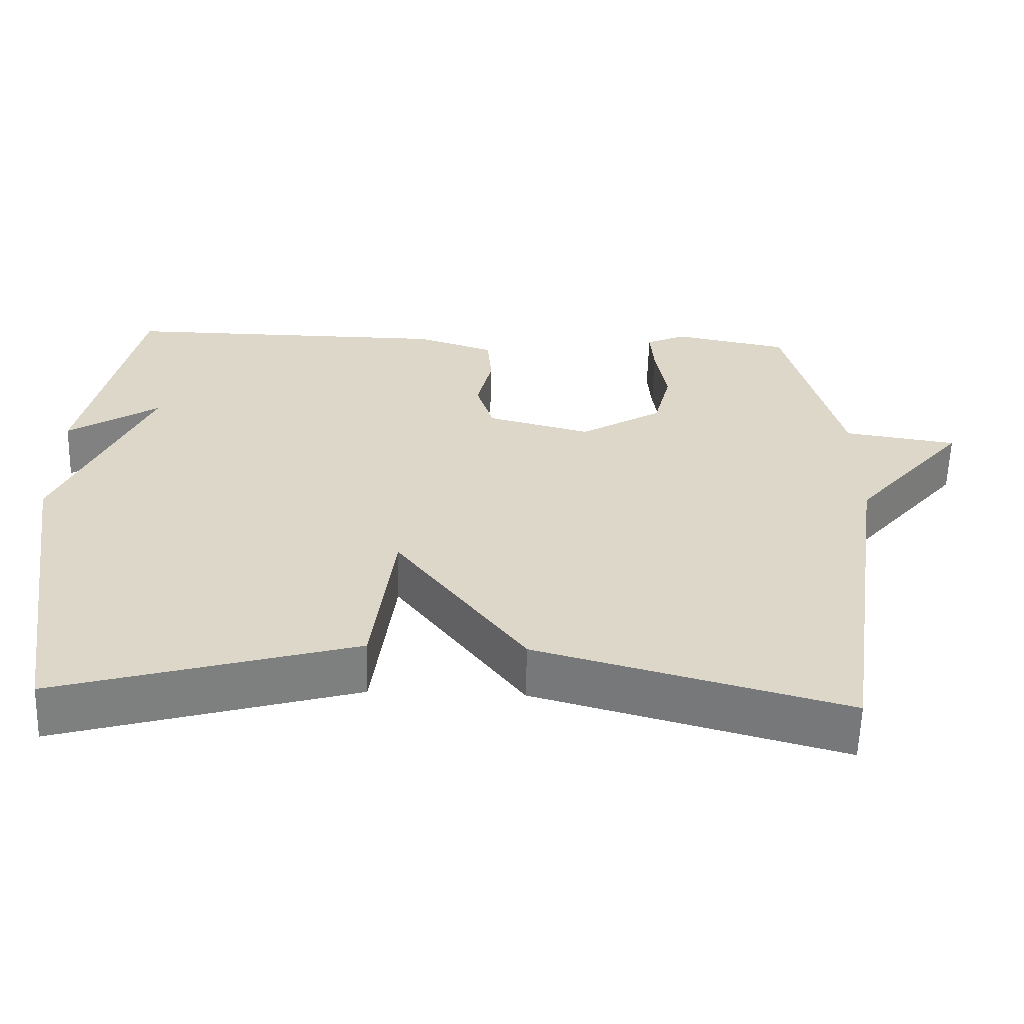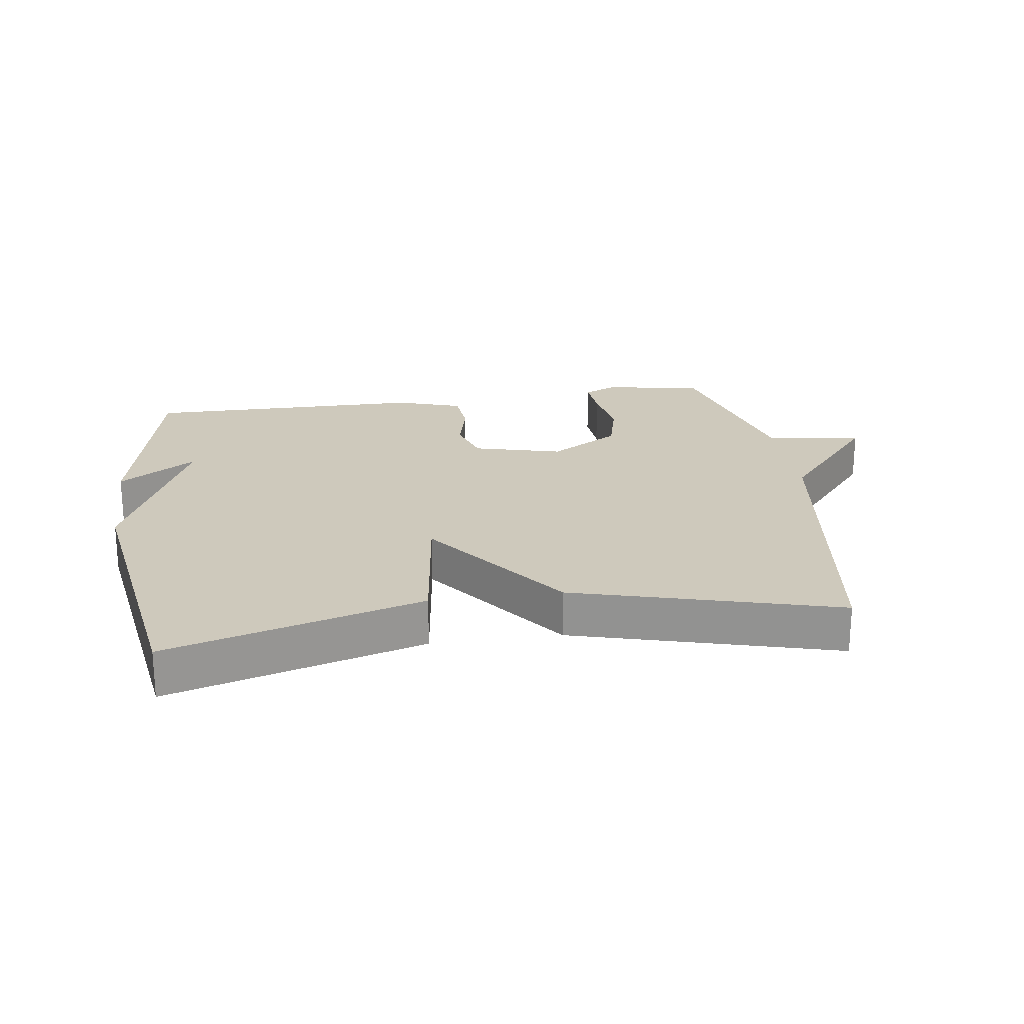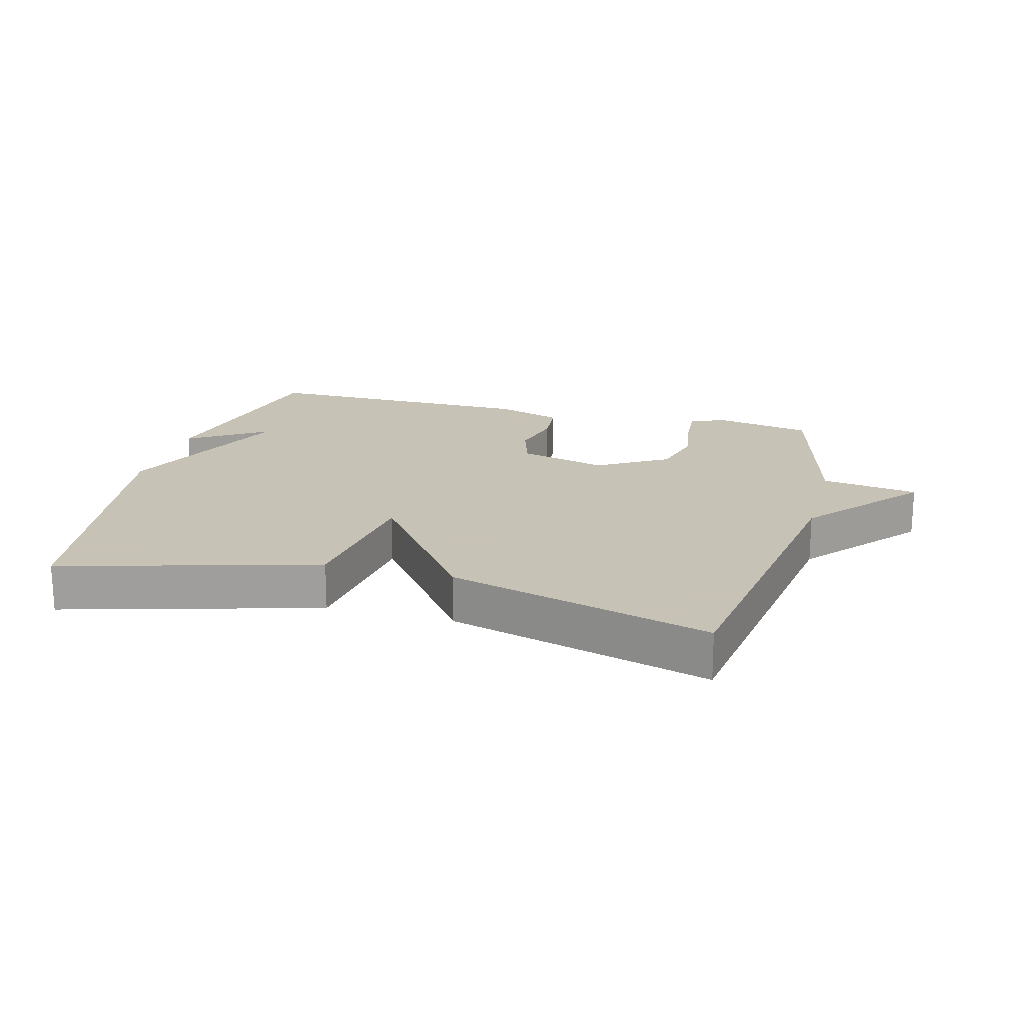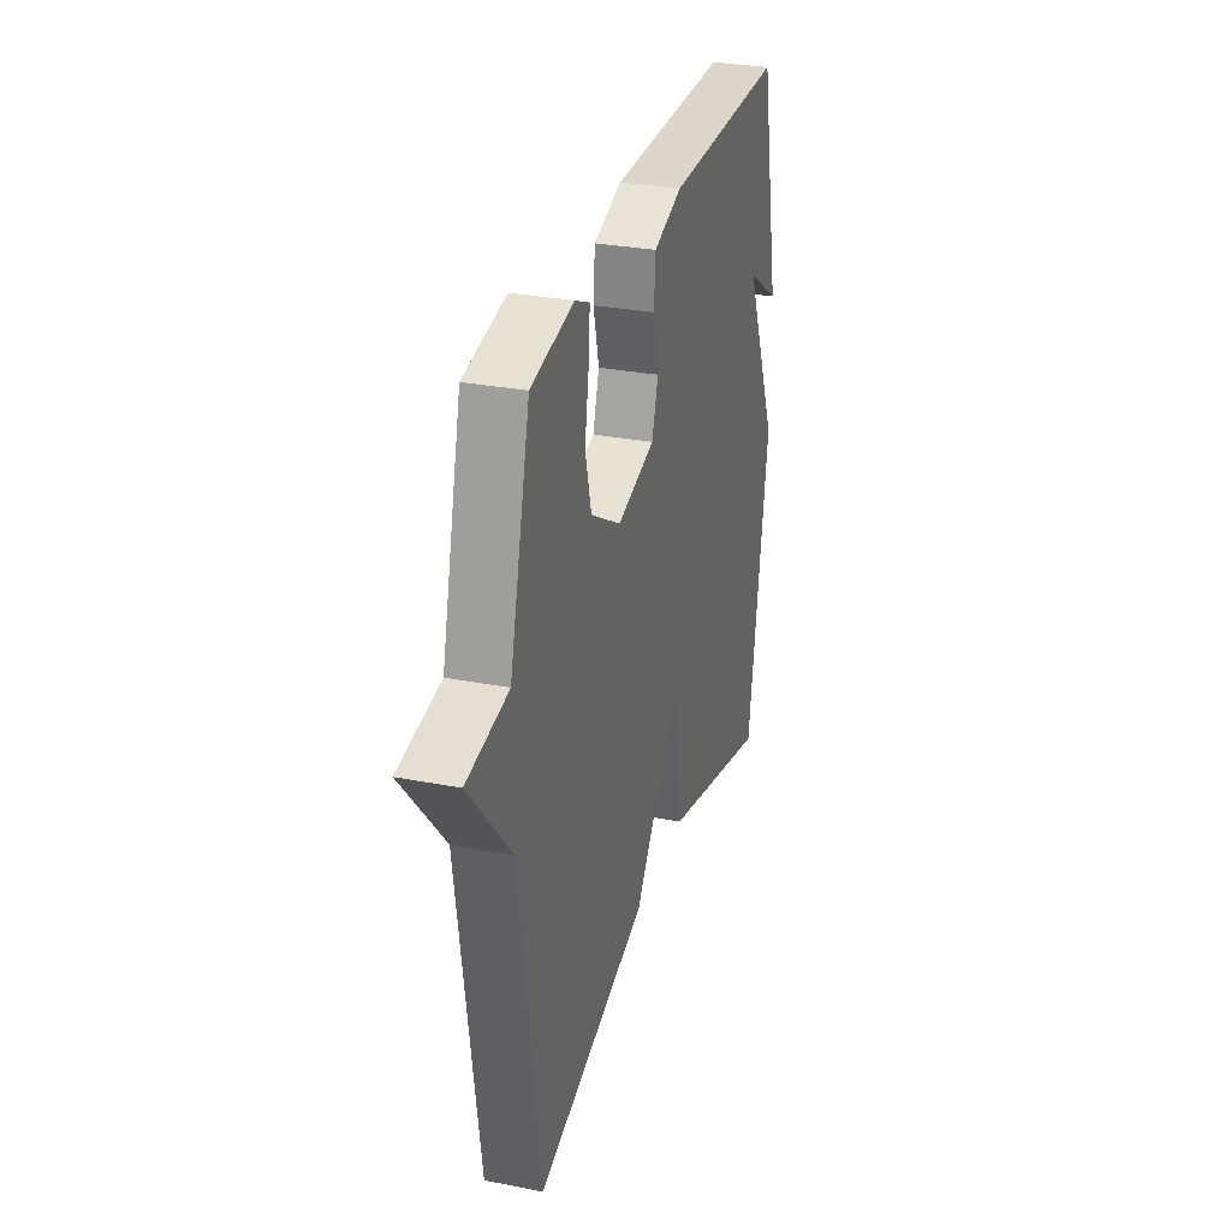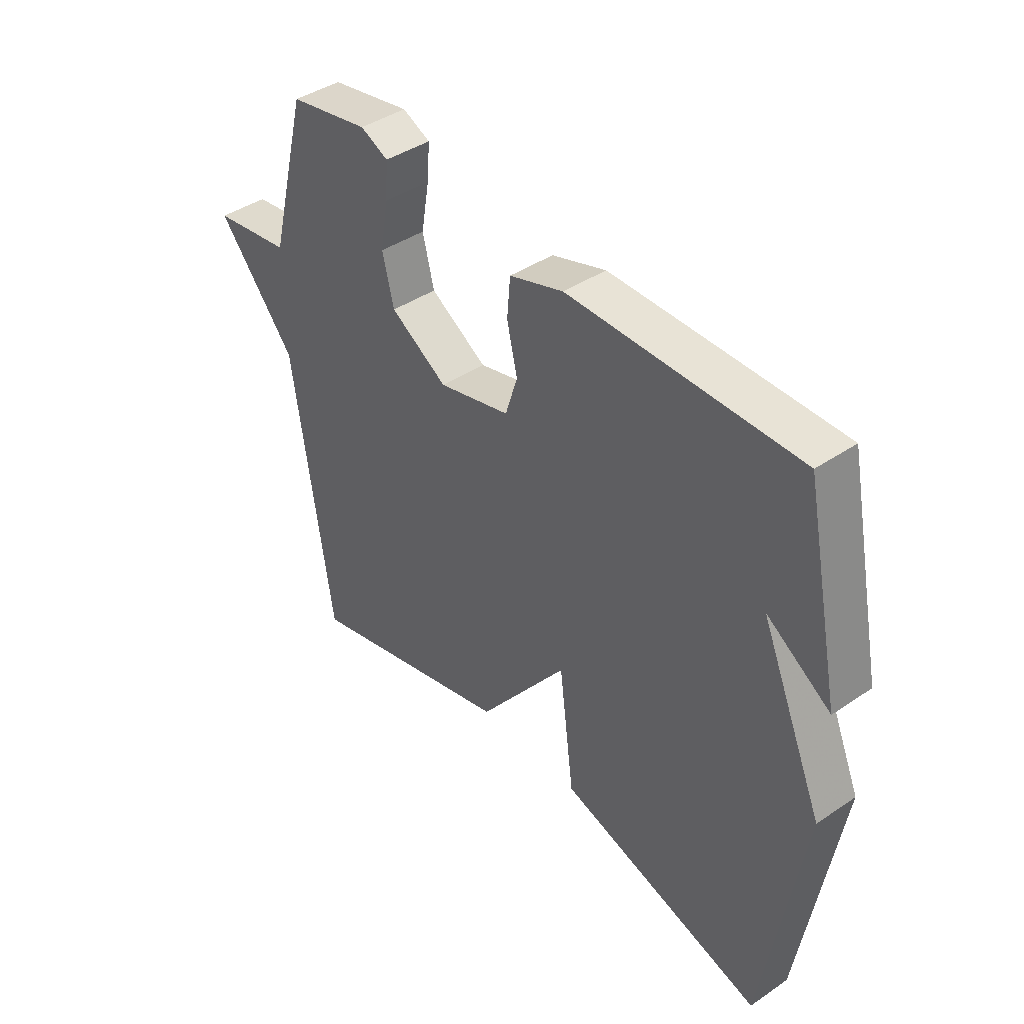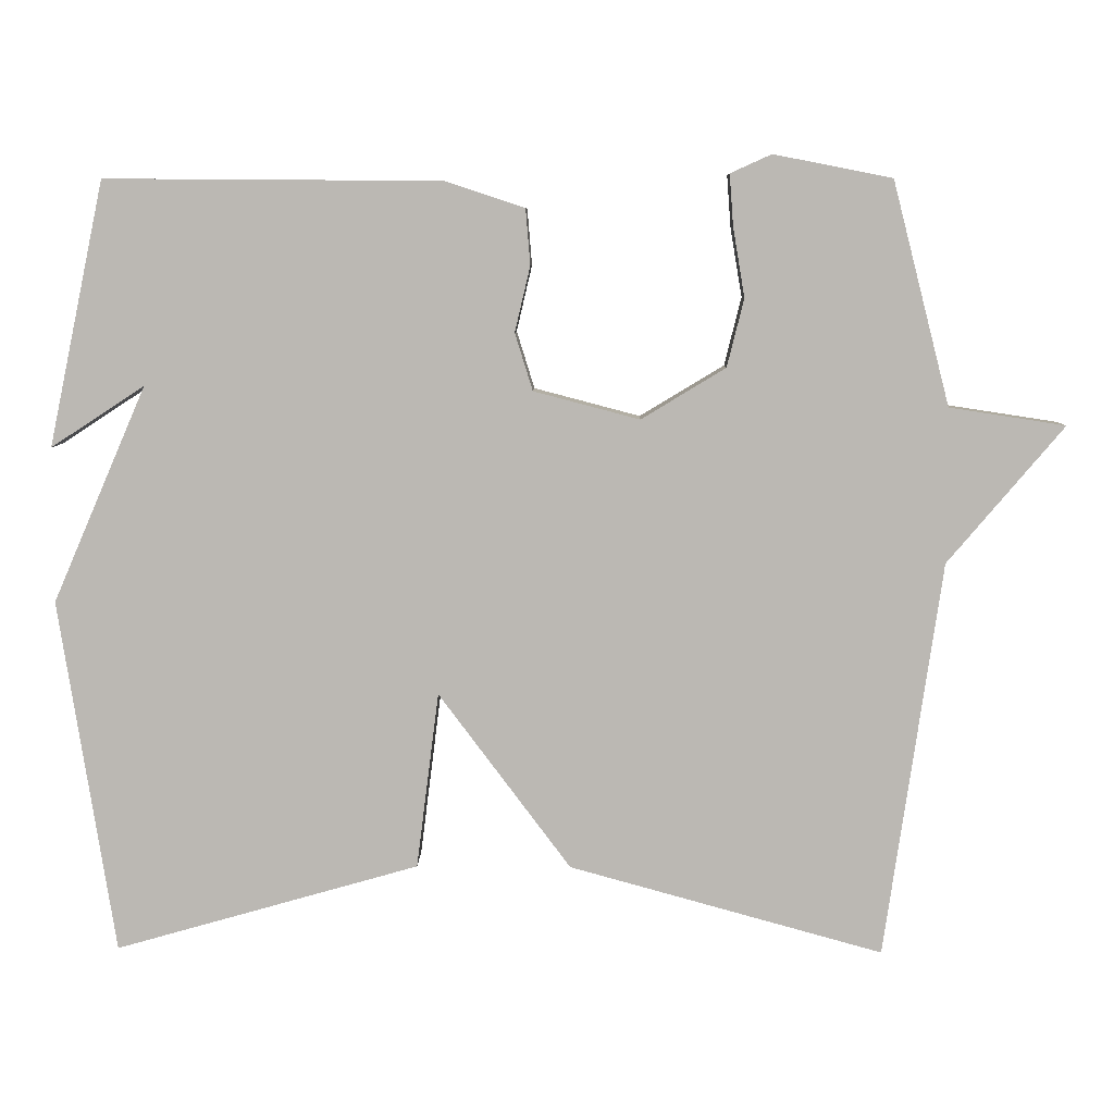
<metadata>
{"format":"obj","ext":"obj","renderer":"f3d","projection":"perspective","resolution":1024,"background":"white","views":[{"elev":-60.0,"azim":178.4,"up":"+Z"},{"elev":22.4,"azim":171.8,"up":"+Y"},{"elev":19.1,"azim":-165.0,"up":"+Y"},{"elev":29.7,"azim":-74.1,"up":"+Z"},{"elev":41.9,"azim":50.8,"up":"+Z"},{"elev":7.0,"azim":-178.8,"up":"+Z"}]}
</metadata>
<code>
v 0.5 0.07 0.5
v 0.572 0.07 0.159
v 0.451 0.07 0.238
v 0.572 0.07 -0.041
v 0.5 0.07 -0.5
v 0.106 0.07 -0.388
v 0.077 0.07 -0.16
v -0.094 0.07 -0.388
v -0.5 0.07 -0.5
v -0.574 0.07 0.012
v -0.724 0.07 0.189
v -0.574 0.07 0.212
v -0.5 0.07 0.5
v -0.347 0.07 0.53
v -0.294 0.07 0.506
v -0.299 0.07 0.439
v -0.314 0.07 0.35
v -0.292 0.07 0.262
v -0.183 0.07 0.196
v -0.046 0.07 0.232
v -0.023 0.07 0.306
v -0.043 0.07 0.391
v -0.037 0.07 0.463
v 0.066 0.07 0.497
v 0.5 0 0.5
v 0.572 0 0.159
v 0.451 0 0.238
v 0.572 0 -0.041
v 0.5 0 -0.5
v 0.106 0 -0.388
v 0.077 0 -0.16
v -0.094 0 -0.388
v -0.5 0 -0.5
v -0.574 0 0.012
v -0.724 0 0.189
v -0.574 0 0.212
v -0.5 0 0.5
v -0.347 0 0.53
v -0.294 0 0.506
v -0.299 0 0.439
v -0.314 0 0.35
v -0.292 0 0.262
v -0.183 0 0.196
v -0.046 0 0.232
v -0.023 0 0.306
v -0.043 0 0.391
v -0.037 0 0.463
v 0.066 0 0.497
f 23 24 1
f 22 23 1
f 21 22 1
f 20 21 1
f 15 16 17
f 14 15 17
f 13 14 17
f 12 13 17
f 12 17 18
f 10 11 12
f 12 18 19
f 10 12 19
f 9 10 19
f 8 9 19
f 7 8 19
f 5 6 7
f 4 5 7
f 3 4 7
f 1 2 3
f 20 1 3 7
f 7 19 20
f 25 48 47
f 25 47 46
f 25 46 45
f 25 45 44
f 41 40 39
f 41 39 38
f 41 38 37
f 41 37 36
f 42 41 36
f 36 35 34
f 43 42 36
f 43 36 34
f 43 34 33
f 43 33 32
f 43 32 31
f 31 30 29
f 31 29 28
f 31 28 27
f 27 26 25
f 31 27 25 44
f 44 43 31
f 1 25 26 2
f 2 26 27 3
f 3 27 28 4
f 4 28 29 5
f 5 29 30 6
f 6 30 31 7
f 7 31 32 8
f 8 32 33 9
f 9 33 34 10
f 10 34 35 11
f 11 35 36 12
f 12 36 37 13
f 13 37 38 14
f 14 38 39 15
f 15 39 40 16
f 16 40 41 17
f 17 41 42 18
f 18 42 43 19
f 19 43 44 20
f 20 44 45 21
f 21 45 46 22
f 22 46 47 23
f 23 47 48 24
f 24 48 25 1

</code>
